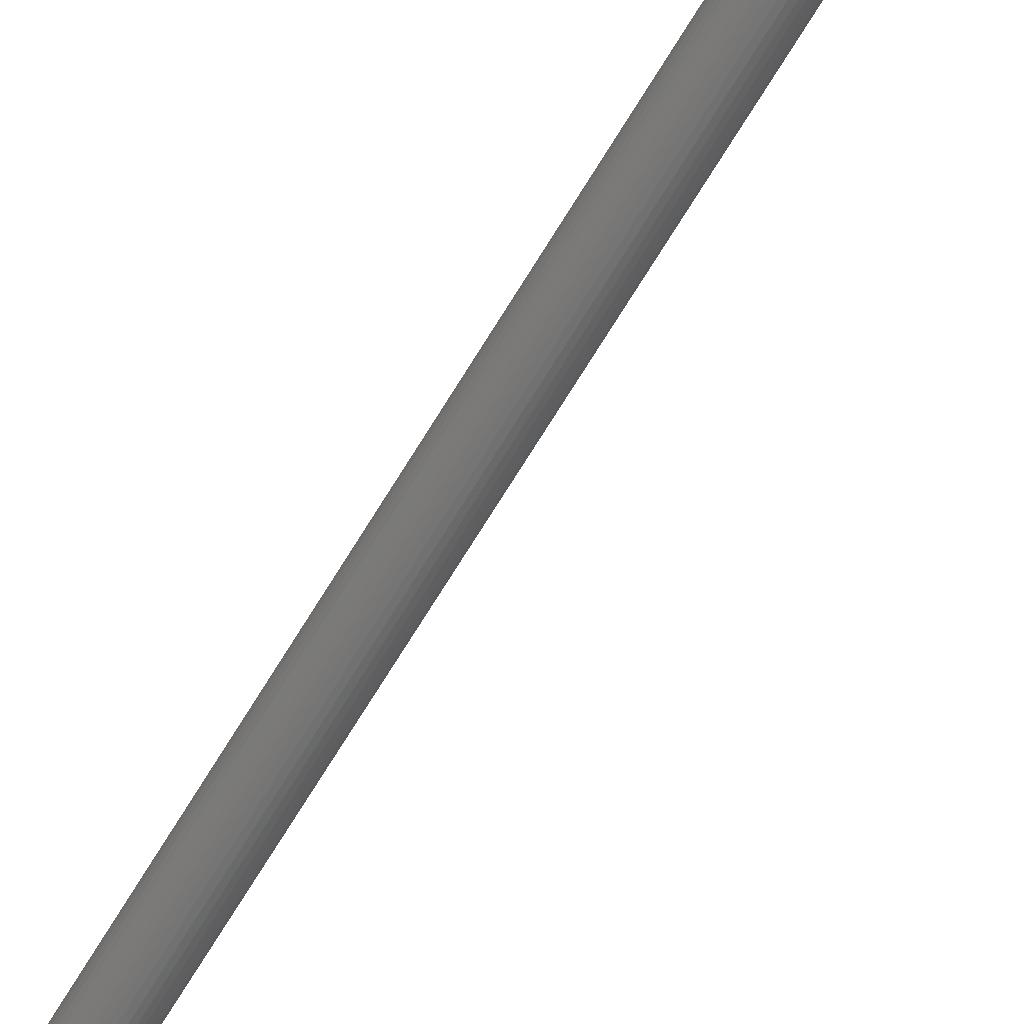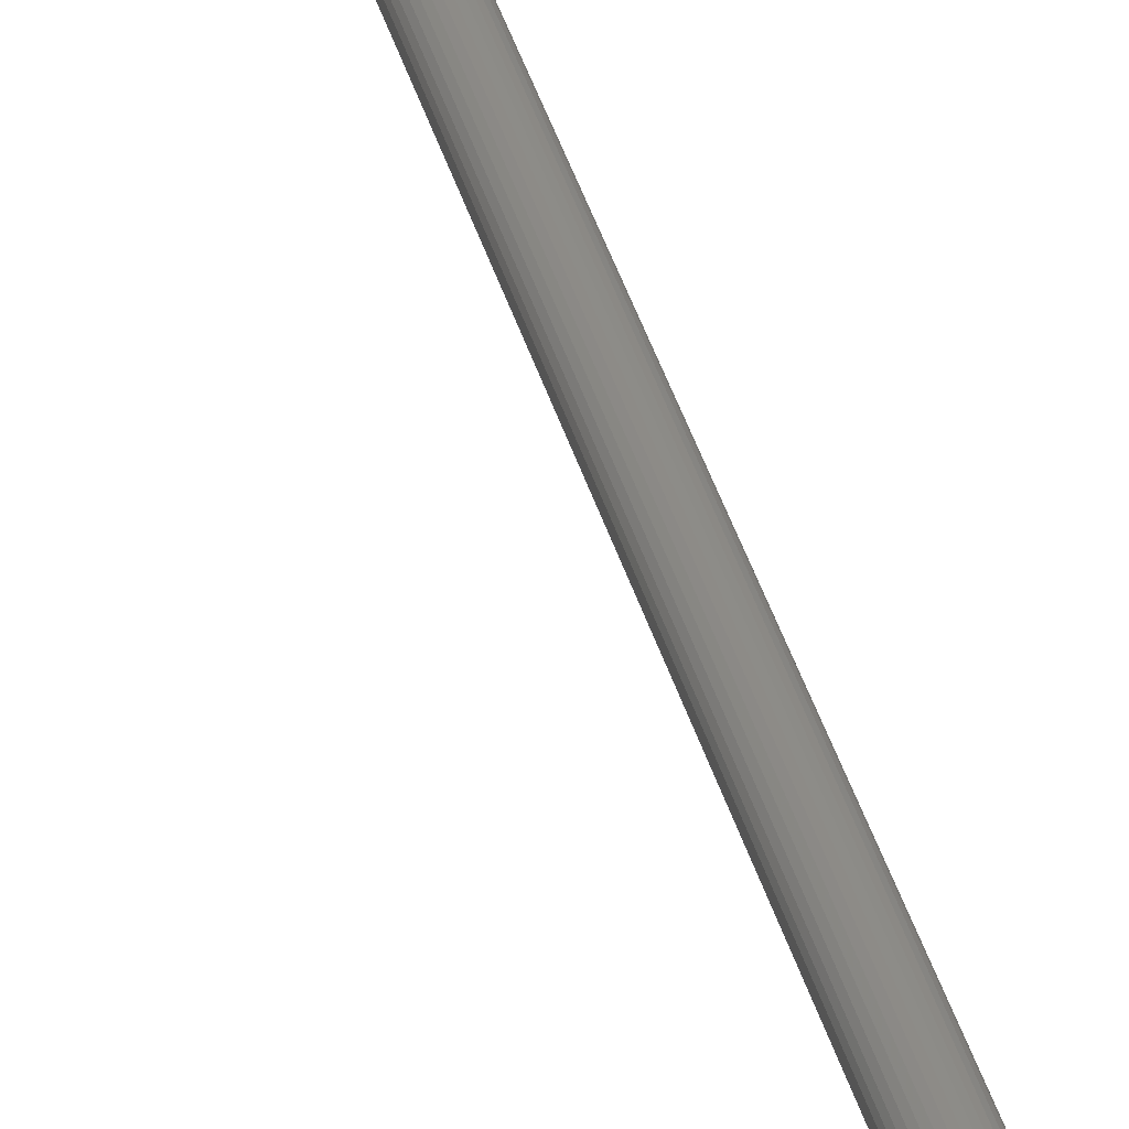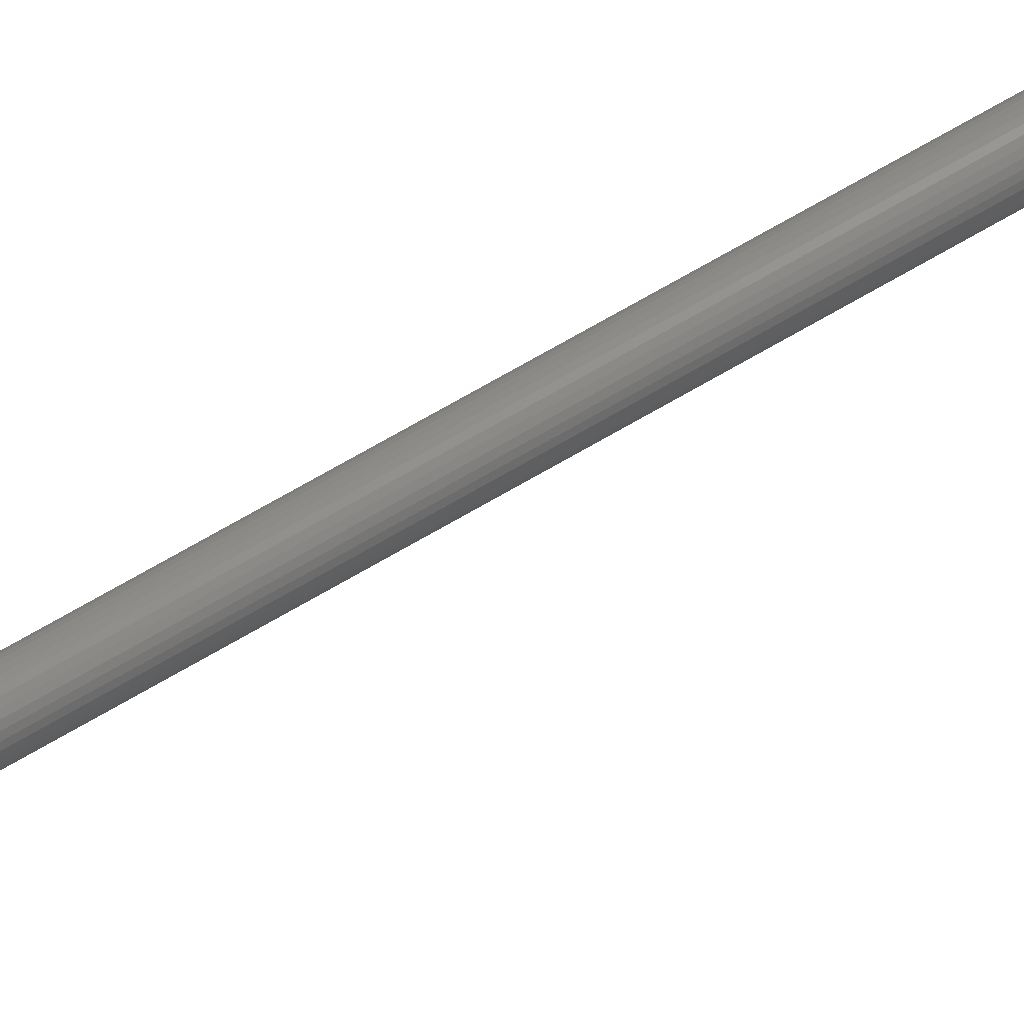
<metadata>
{"format":"stl","ext":"stl","renderer":"f3d","projection":"perspective","resolution":1024,"background":"white","views":[{"elev":-65.6,"azim":149.5,"up":"+Y"},{"elev":35.8,"azim":165.9,"up":"+Y"},{"elev":74.6,"azim":-119.7,"up":"+Y"}]}
</metadata>
<code>
# stl→obj: 192 verts, 372 faces
v -0.004304 0.1003 0.75
v 8.224e-05 0.1016 0.75
v -0.001458 0.1015 0.75
v -0.002939 0.101 0.75
v 0.001622 0.1015 0.75
v -0.0055 0.09933 0.75
v -0.006482 0.09814 0.75
v 0.003103 0.101 0.75
v 0.004468 0.1003 0.75
v 0.005665 0.09933 0.75
v 0.006646 0.09814 0.75
v -0.007212 0.09677 0.75
v 0.007376 0.09677 0.75
v -0.007661 0.09529 0.75
v 0.007825 0.09529 0.75
v 0.007977 0.09375 0.75
v -0.007661 0.09221 0.75
v 0.007825 0.09221 0.75
v -0.007212 0.09073 0.75
v 0.007376 0.09073 0.75
v -0.006482 0.08936 0.75
v 0.006646 0.08936 0.75
v -0.0055 0.08817 0.75
v -0.004304 0.08719 0.75
v 0.005665 0.08817 0.75
v -0.002939 0.08646 0.75
v -0.001458 0.08601 0.75
v 8.224e-05 0.08586 0.75
v 0.004468 0.08719 0.75
v 0.001622 0.08601 0.75
v 0.003103 0.08646 0.75
v -0.007812 0.09375 0.75
v -0.001458 0.1015 0
v 8.224e-05 0.1016 0
v -0.004304 0.1003 0
v -0.002939 0.101 0
v 0.001622 0.1015 0
v -0.0055 0.09933 0
v -0.006482 0.09814 0
v 0.003103 0.101 0
v 0.004468 0.1003 0
v 0.005665 0.09933 0
v 0.006646 0.09814 0
v -0.007212 0.09677 0
v 0.007376 0.09677 0
v -0.007661 0.09529 0
v 0.007825 0.09529 0
v 0.007825 0.09221 0
v -0.007661 0.09221 0
v 0.007977 0.09375 0
v -0.007212 0.09073 0
v 0.007376 0.09073 0
v -0.006482 0.08936 0
v 0.006646 0.08936 0
v -0.0055 0.08817 0
v -0.004304 0.08719 0
v 0.005665 0.08817 0
v -0.002939 0.08646 0
v -0.001458 0.08601 0
v 8.224e-05 0.08586 0
v 0.004468 0.08719 0
v 0.001622 0.08601 0
v 0.003103 0.08646 0
v -0.007812 0.09375 0
v -0.007812 9.668e-19 0.6641
v -0.007812 9.668e-19 0.7812
v -0.007661 0.00154 0.6641
v -0.007661 0.00154 0.7812
v -0.007212 0.003021 0.6641
v -0.007212 0.003021 0.7812
v -0.006482 0.004386 0.6641
v -0.006482 0.004386 0.7812
v -0.0055 0.005582 0.6641
v -0.0055 0.005582 0.7812
v -0.004304 0.006564 0.6641
v -0.004304 0.006564 0.7812
v -0.002939 0.007294 0.6641
v -0.002939 0.007294 0.7812
v -0.001458 0.007743 0.6641
v -0.001458 0.007743 0.7812
v 8.224e-05 0.007895 0.6641
v 8.224e-05 0.007895 0.7812
v 0.001622 0.007743 0.6641
v 0.001622 0.007743 0.7812
v 0.003103 0.007294 0.6641
v 0.003103 0.007294 0.7812
v 0.004468 0.006564 0.6641
v 0.004468 0.006564 0.7812
v 0.005665 0.005582 0.6641
v 0.005665 0.005582 0.7812
v 0.006646 0.004386 0.6641
v 0.006646 0.004386 0.7812
v 0.007376 0.003021 0.6641
v 0.007376 0.003021 0.7812
v 0.007825 0.00154 0.6641
v 0.007825 0.00154 0.7812
v 0.007977 -1.934e-18 0.6641
v 0.007977 0 0.7812
v -0.007812 9.668e-19 -0.03125
v -0.007812 9.668e-19 0.08594
v -0.007661 0.00154 -0.03125
v -0.007661 0.00154 0.08594
v -0.007212 0.003021 -0.03125
v -0.007212 0.003021 0.08594
v -0.006482 0.004386 -0.03125
v -0.006482 0.004386 0.08594
v -0.0055 0.005582 -0.03125
v -0.0055 0.005582 0.08594
v -0.004304 0.006564 -0.03125
v -0.004304 0.006564 0.08594
v -0.002939 0.007294 -0.03125
v -0.002939 0.007294 0.08594
v -0.001458 0.007743 -0.03125
v -0.001458 0.007743 0.08594
v 8.224e-05 0.007895 -0.03125
v 8.224e-05 0.007895 0.08594
v 0.001622 0.007743 -0.03125
v 0.001622 0.007743 0.08594
v 0.003103 0.007294 -0.03125
v 0.003103 0.007294 0.08594
v 0.004468 0.006564 -0.03125
v 0.004468 0.006564 0.08594
v 0.005665 0.005582 -0.03125
v 0.005665 0.005582 0.08594
v 0.006646 0.004386 -0.03125
v 0.006646 0.004386 0.08594
v 0.007376 0.003021 -0.03125
v 0.007376 0.003021 0.08594
v 0.007825 0.00154 -0.03125
v 0.007825 0.00154 0.08594
v 0.007977 -1.934e-18 -0.03125
v 0.007977 0 0.08594
v 0.007825 -0.00154 0.6641
v 0.007825 -0.00154 0.7812
v 0.007376 -0.003021 0.6641
v 0.007376 -0.003021 0.7812
v 0.006646 -0.004386 0.6641
v 0.006646 -0.004386 0.7812
v 0.005665 -0.005582 0.6641
v 0.005665 -0.005582 0.7812
v 0.004468 -0.006564 0.6641
v 0.004468 -0.006564 0.7812
v 0.003103 -0.007294 0.6641
v 0.003103 -0.007294 0.7812
v 0.001622 -0.007743 0.6641
v 0.001622 -0.007743 0.7812
v 8.224e-05 -0.007895 0.6641
v 8.224e-05 -0.007895 0.7812
v -0.001458 -0.007743 0.6641
v -0.001458 -0.007743 0.7812
v -0.002939 -0.007294 0.6641
v -0.002939 -0.007294 0.7812
v -0.004304 -0.006564 0.6641
v -0.004304 -0.006564 0.7812
v -0.0055 -0.005582 0.6641
v -0.0055 -0.005582 0.7812
v -0.006482 -0.004386 0.6641
v -0.006482 -0.004386 0.7812
v -0.007212 -0.003021 0.6641
v -0.007212 -0.003021 0.7812
v -0.007661 -0.00154 0.6641
v -0.007661 -0.00154 0.7812
v 0.007825 -0.00154 -0.03125
v 0.007825 -0.00154 0.08594
v 0.007376 -0.003021 -0.03125
v 0.007376 -0.003021 0.08594
v 0.006646 -0.004386 -0.03125
v 0.006646 -0.004386 0.08594
v 0.005665 -0.005582 -0.03125
v 0.005665 -0.005582 0.08594
v 0.004468 -0.006564 -0.03125
v 0.004468 -0.006564 0.08594
v 0.003103 -0.007294 -0.03125
v 0.003103 -0.007294 0.08594
v 0.001622 -0.007743 -0.03125
v 0.001622 -0.007743 0.08594
v 8.224e-05 -0.007895 -0.03125
v 8.224e-05 -0.007895 0.08594
v -0.001458 -0.007743 -0.03125
v -0.001458 -0.007743 0.08594
v -0.002939 -0.007294 -0.03125
v -0.002939 -0.007294 0.08594
v -0.004304 -0.006564 -0.03125
v -0.004304 -0.006564 0.08594
v -0.0055 -0.005582 -0.03125
v -0.0055 -0.005582 0.08594
v -0.006482 -0.004386 -0.03125
v -0.006482 -0.004386 0.08594
v -0.007212 -0.003021 -0.03125
v -0.007212 -0.003021 0.08594
v -0.007661 -0.00154 -0.03125
v -0.007661 -0.00154 0.08594
f 1 2 3
f 1 3 4
f 2 1 5
f 5 1 6
f 6 7 5
f 7 8 5
f 7 9 8
f 7 10 9
f 10 7 11
f 7 12 11
f 11 12 13
f 12 14 13
f 13 14 15
f 16 17 18
f 17 19 18
f 18 19 20
f 19 21 20
f 20 21 22
f 21 23 22
f 22 23 24
f 22 24 25
f 25 24 26
f 25 26 27
f 27 28 25
f 28 29 25
f 29 28 30
f 29 30 31
f 32 17 16
f 32 16 15
f 32 15 14
f 33 34 35
f 36 33 35
f 37 35 34
f 38 35 37
f 37 39 38
f 37 40 39
f 40 41 39
f 41 42 39
f 43 39 42
f 43 44 39
f 45 44 43
f 45 46 44
f 47 46 45
f 48 49 50
f 48 51 49
f 52 51 48
f 52 53 51
f 54 53 52
f 54 55 53
f 56 55 54
f 57 56 54
f 58 56 57
f 59 58 57
f 57 60 59
f 57 61 60
f 62 60 61
f 63 62 61
f 64 46 47
f 64 47 50
f 64 50 49
f 50 16 48
f 48 16 18
f 48 18 52
f 52 18 20
f 52 20 54
f 54 20 22
f 54 22 57
f 57 22 25
f 57 25 61
f 61 25 29
f 61 29 63
f 63 29 31
f 63 31 62
f 62 31 30
f 62 30 60
f 60 30 28
f 60 28 59
f 59 28 27
f 59 27 58
f 58 27 26
f 58 26 56
f 56 26 24
f 56 24 55
f 55 24 23
f 55 23 53
f 53 23 21
f 53 21 51
f 51 21 19
f 51 19 49
f 49 19 17
f 49 17 64
f 64 17 32
f 64 32 46
f 46 32 14
f 46 14 44
f 44 14 12
f 44 12 39
f 39 12 7
f 39 7 38
f 38 7 6
f 38 6 35
f 35 6 1
f 35 1 36
f 36 1 4
f 36 4 33
f 33 4 3
f 33 3 34
f 34 3 2
f 34 2 37
f 37 2 5
f 37 5 40
f 40 5 8
f 40 8 41
f 41 8 9
f 41 9 42
f 42 9 10
f 42 10 43
f 43 10 11
f 43 11 45
f 45 11 13
f 45 13 47
f 47 13 15
f 47 15 50
f 50 15 16
f 65 66 67
f 67 66 68
f 67 68 69
f 69 68 70
f 69 70 71
f 71 70 72
f 71 72 73
f 73 72 74
f 73 74 75
f 75 74 76
f 75 76 77
f 77 76 78
f 77 78 79
f 79 78 80
f 79 80 81
f 81 80 82
f 81 82 83
f 83 82 84
f 83 84 85
f 85 84 86
f 85 86 87
f 87 86 88
f 87 88 89
f 89 88 90
f 89 90 91
f 91 90 92
f 91 92 93
f 93 92 94
f 93 94 95
f 95 94 96
f 95 96 97
f 97 96 98
f 99 100 101
f 101 100 102
f 101 102 103
f 103 102 104
f 103 104 105
f 105 104 106
f 105 106 107
f 107 106 108
f 107 108 109
f 109 108 110
f 109 110 111
f 111 110 112
f 111 112 113
f 113 112 114
f 113 114 115
f 115 114 116
f 115 116 117
f 117 116 118
f 117 118 119
f 119 118 120
f 119 120 121
f 121 120 122
f 121 122 123
f 123 122 124
f 123 124 125
f 125 124 126
f 125 126 127
f 127 126 128
f 127 128 129
f 129 128 130
f 129 130 131
f 131 130 132
f 97 98 133
f 133 98 134
f 133 134 135
f 135 134 136
f 135 136 137
f 137 136 138
f 137 138 139
f 139 138 140
f 139 140 141
f 141 140 142
f 141 142 143
f 143 142 144
f 143 144 145
f 145 144 146
f 145 146 147
f 147 146 148
f 147 148 149
f 149 148 150
f 149 150 151
f 151 150 152
f 151 152 153
f 153 152 154
f 153 154 155
f 155 154 156
f 155 156 157
f 157 156 158
f 157 158 159
f 159 158 160
f 159 160 161
f 161 160 162
f 161 162 65
f 65 162 66
f 131 132 163
f 163 132 164
f 163 164 165
f 165 164 166
f 165 166 167
f 167 166 168
f 167 168 169
f 169 168 170
f 169 170 171
f 171 170 172
f 171 172 173
f 173 172 174
f 173 174 175
f 175 174 176
f 175 176 177
f 177 176 178
f 177 178 179
f 179 178 180
f 179 180 181
f 181 180 182
f 181 182 183
f 183 182 184
f 183 184 185
f 185 184 186
f 185 186 187
f 187 186 188
f 187 188 189
f 189 188 190
f 189 190 191
f 191 190 192
f 191 192 99
f 99 192 100
f 104 102 128
f 128 102 130
f 100 130 102
f 192 190 164
f 164 190 166
f 190 188 166
f 166 188 168
f 188 186 168
f 168 186 184
f 168 184 170
f 170 184 182
f 170 182 180
f 180 178 170
f 172 170 178
f 172 178 176
f 172 176 174
f 132 130 100
f 132 100 192
f 132 192 164
f 126 124 122
f 126 122 120
f 126 120 118
f 126 118 116
f 126 116 114
f 126 114 112
f 126 112 110
f 126 110 108
f 126 108 106
f 126 106 104
f 126 104 128
f 93 67 69
f 95 67 93
f 133 161 97
f 133 159 161
f 135 159 133
f 135 157 159
f 137 157 135
f 137 155 157
f 153 155 137
f 139 153 137
f 151 153 139
f 149 151 139
f 139 147 149
f 147 139 141
f 145 147 141
f 143 145 141
f 65 67 95
f 65 95 97
f 65 97 161
f 91 93 69
f 91 69 71
f 91 71 73
f 91 73 75
f 91 75 77
f 91 77 79
f 91 79 81
f 91 81 83
f 91 83 85
f 91 85 87
f 91 87 89
f 127 101 103
f 129 101 127
f 101 129 99
f 163 189 191
f 165 189 163
f 165 187 189
f 167 187 165
f 167 185 187
f 183 185 167
f 169 183 167
f 181 183 169
f 179 181 169
f 169 177 179
f 177 169 171
f 175 177 171
f 173 175 171
f 131 163 191
f 131 191 99
f 131 99 129
f 125 127 103
f 125 103 105
f 125 105 107
f 125 107 109
f 125 109 111
f 125 111 113
f 125 113 115
f 125 115 117
f 125 117 119
f 125 119 121
f 125 121 123
f 70 68 94
f 94 68 96
f 98 162 134
f 162 160 134
f 134 160 136
f 160 158 136
f 136 158 138
f 158 156 138
f 138 156 154
f 138 154 140
f 140 154 152
f 140 152 150
f 150 148 140
f 142 140 148
f 142 148 146
f 142 146 144
f 66 162 98
f 66 98 96
f 66 96 68
f 92 90 88
f 92 88 86
f 92 86 84
f 92 84 82
f 92 82 80
f 92 80 78
f 92 78 76
f 92 76 74
f 92 74 72
f 92 72 70
f 92 70 94

</code>
